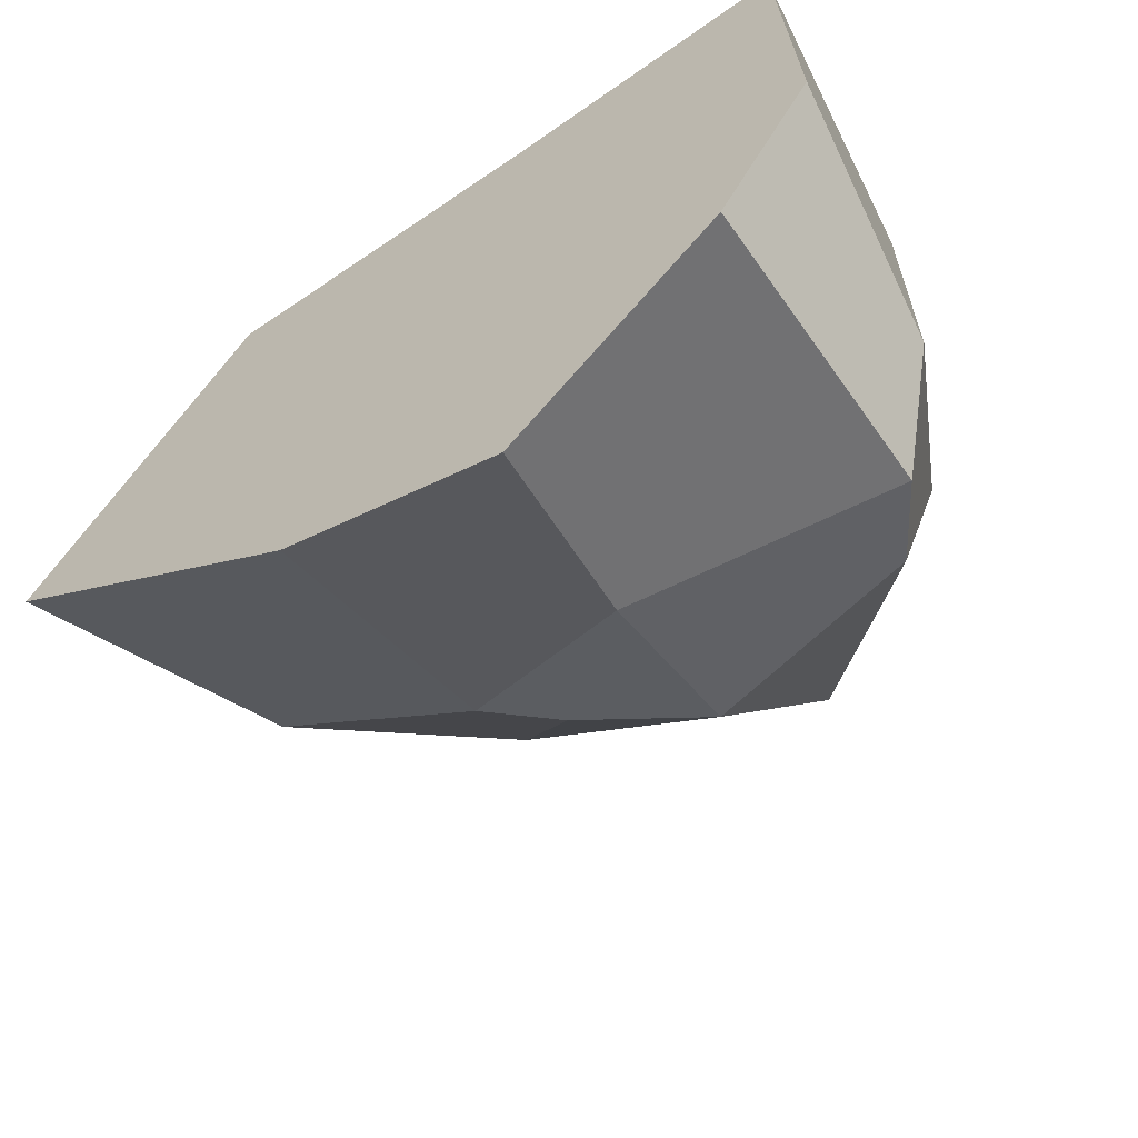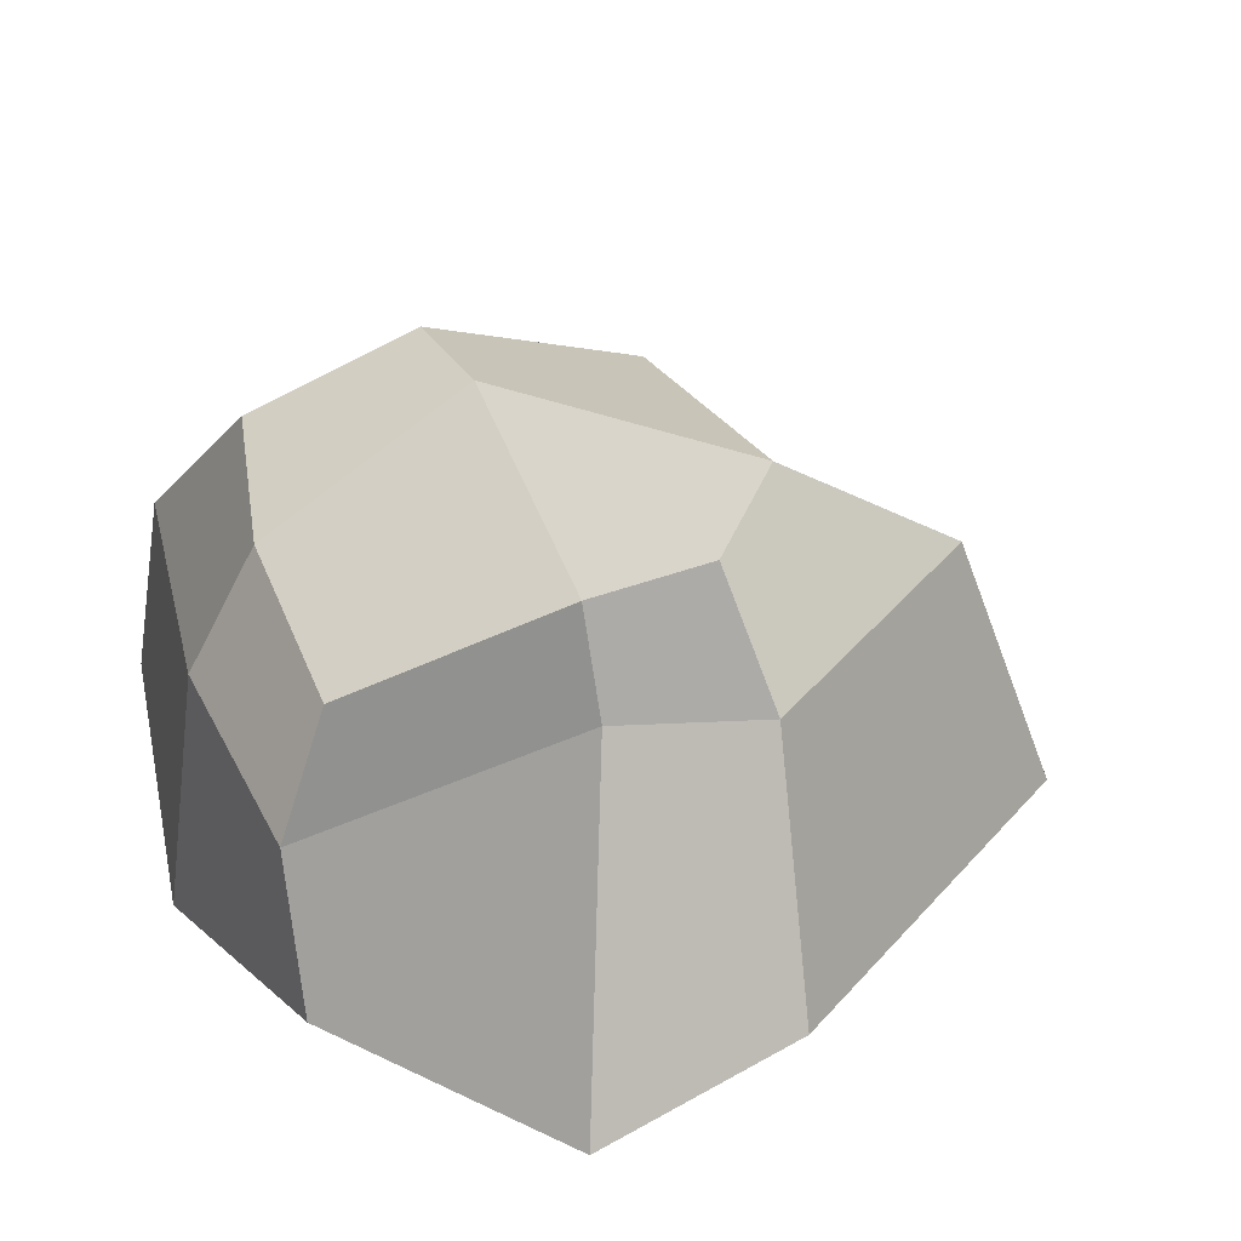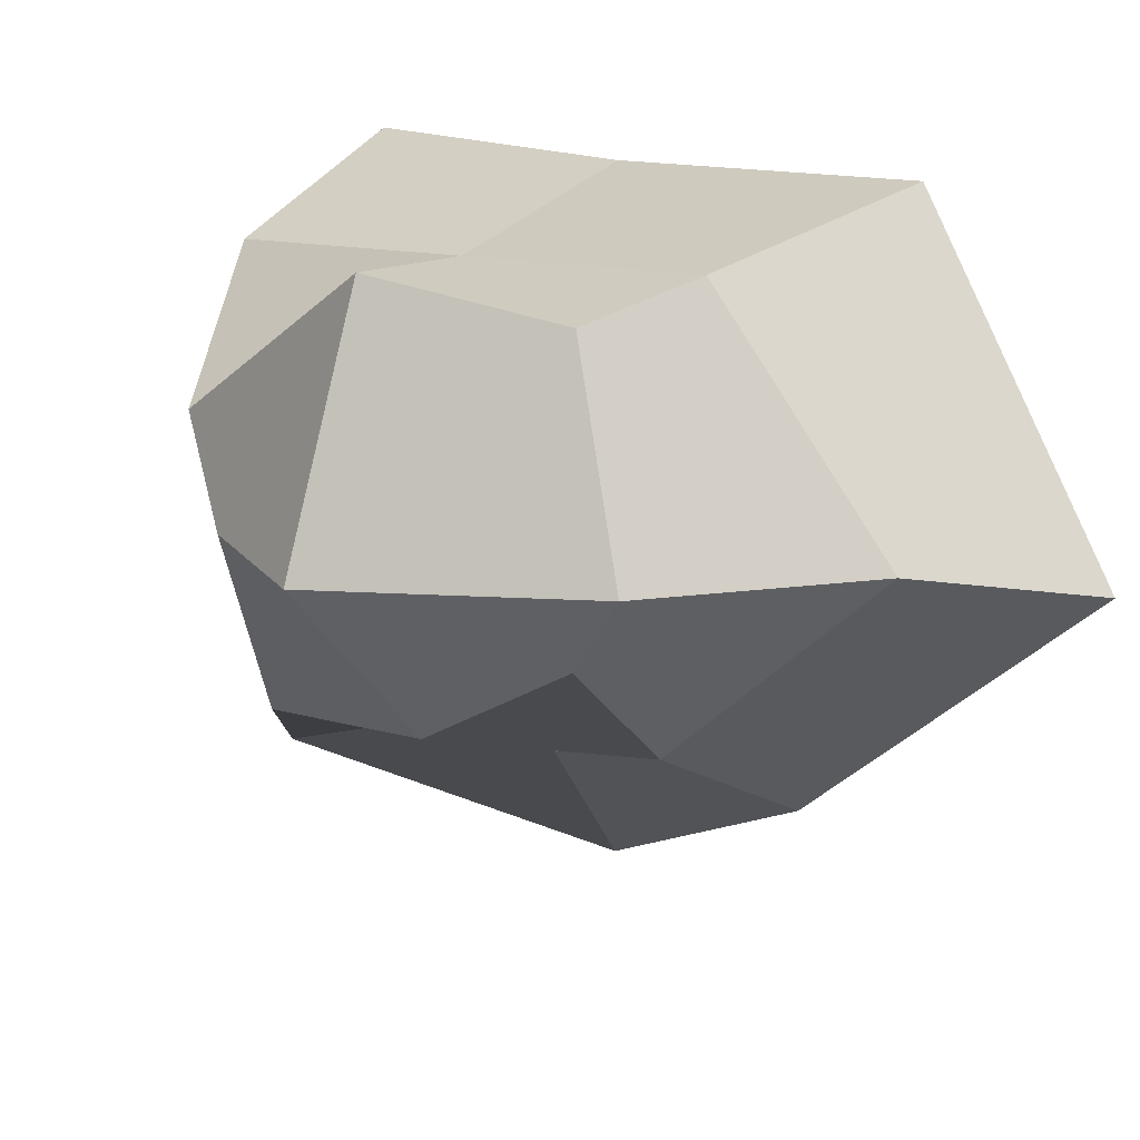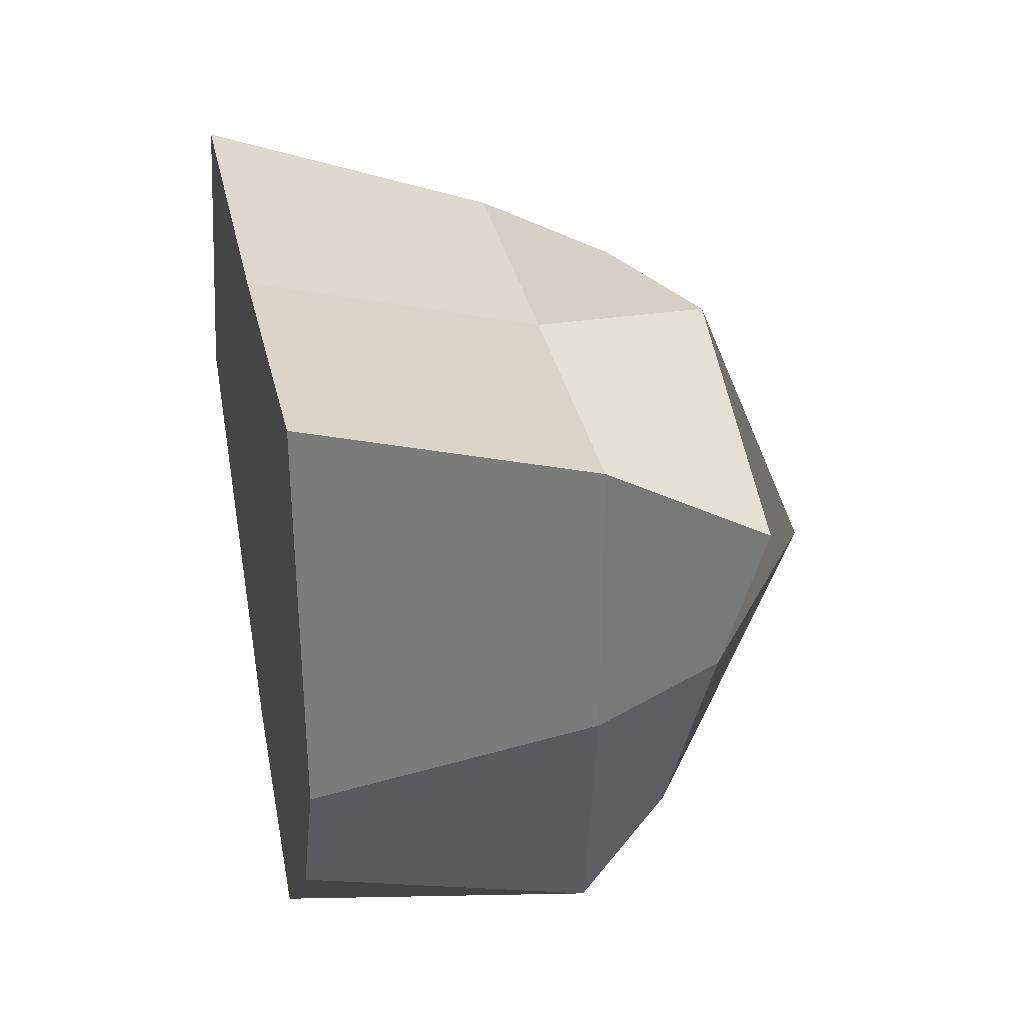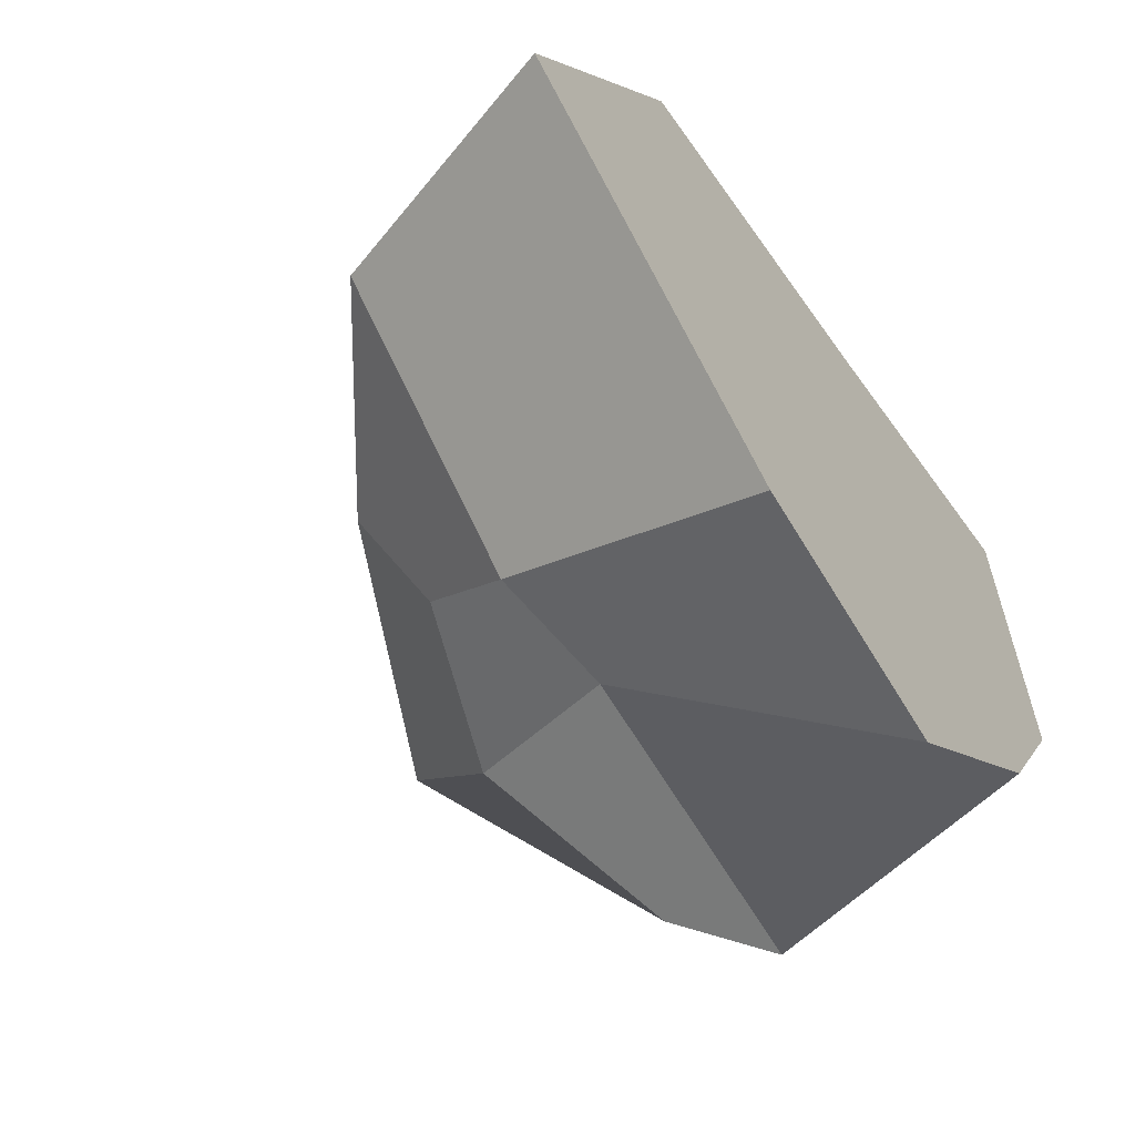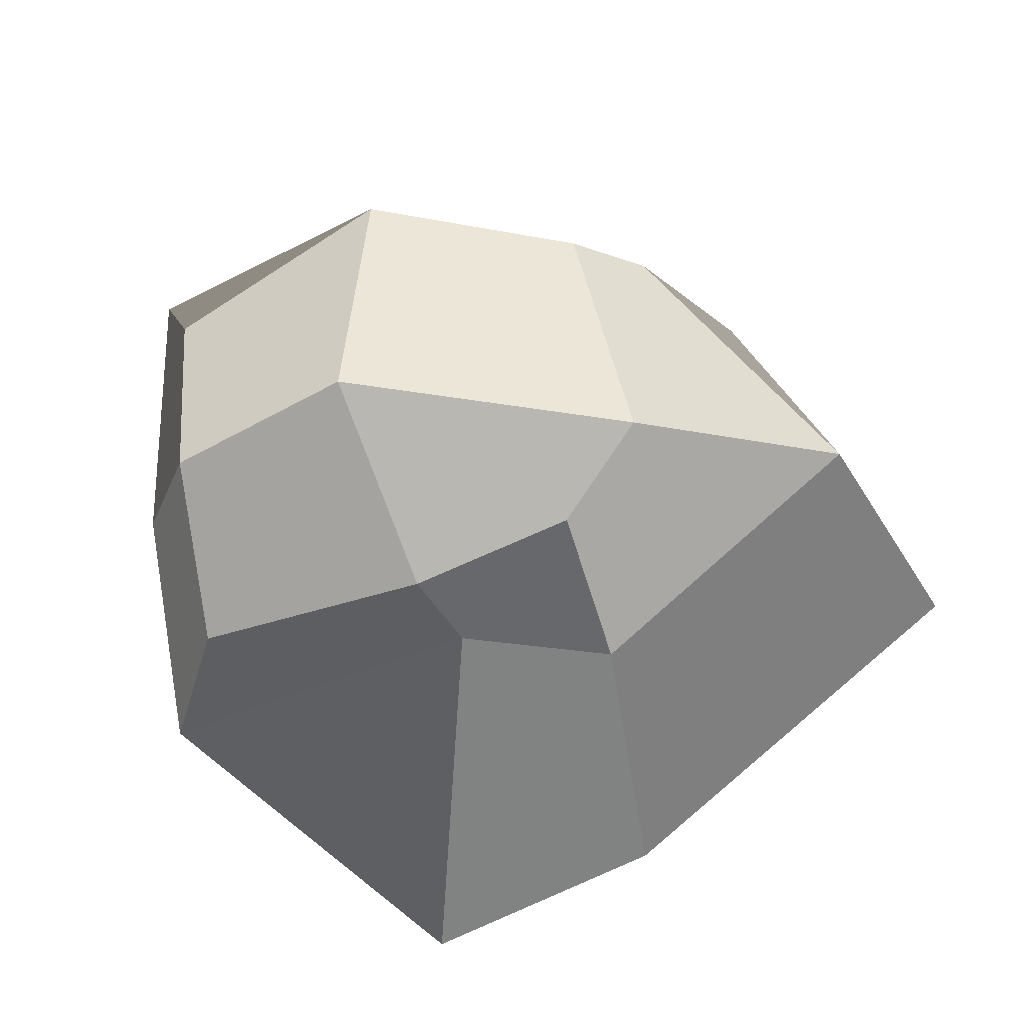
<metadata>
{"format":"obj","ext":"obj","renderer":"f3d","projection":"perspective","resolution":1024,"background":"white","views":[{"elev":-63.3,"azim":34.4,"up":"+Z"},{"elev":38.3,"azim":165.9,"up":"+Y"},{"elev":13.3,"azim":-145.9,"up":"+Z"},{"elev":33.0,"azim":78.4,"up":"+Z"},{"elev":-60.6,"azim":-55.1,"up":"+Z"},{"elev":-26.3,"azim":-170.3,"up":"+Z"}]}
</metadata>
<code>
o Cube
v 0.7846 -1 -0.6979
v 1.12 -1 1.35
v -1.281 -1 1.25
v -0.8335 -1 -1.162
v 0.6319 0.3434 -0.6718
v 0.6988 0.6639 0.4835
v -0.7743 0.434 0.8567
v -0.7287 0.3855 -0.3128
v 1.155 -1 -0.02699
v 0 -1 -1.488
v 0.8287 0 -0.906
v 0 -1 1.268
v 1 0 1
v -2.071 -1 -0.1525
v -1 0 1
v -0.8349 0 -0.6969
v 0.7399 0.4894 1e-06
v -0.2011 0.5314 -0.5967
v -1e-06 0.5905 1
v -1 0.5194 -0
v -0.2656 0 -0.5898
v -1.734 0 0.07263
v -0 0 1
v 1 0 0
v -0 1 0
v 0 -1 -0
f 26 12 3 14
f 25 20 7 19
f 24 17 6 13
f 23 19 7 15
f 22 20 8 16
f 21 10 4 16
f 18 21 16 8
f 5 11 21 18
f 11 1 10 21
f 14 22 16 4
f 3 15 22 14
f 15 7 20 22
f 12 23 15 3
f 2 13 23 12
f 13 6 19 23
f 9 24 13 2
f 1 11 24 9
f 11 5 17 24
f 17 25 19 6
f 5 18 25 17
f 18 8 20 25
f 10 26 14 4
f 1 9 26 10
f 9 2 12 26

</code>
